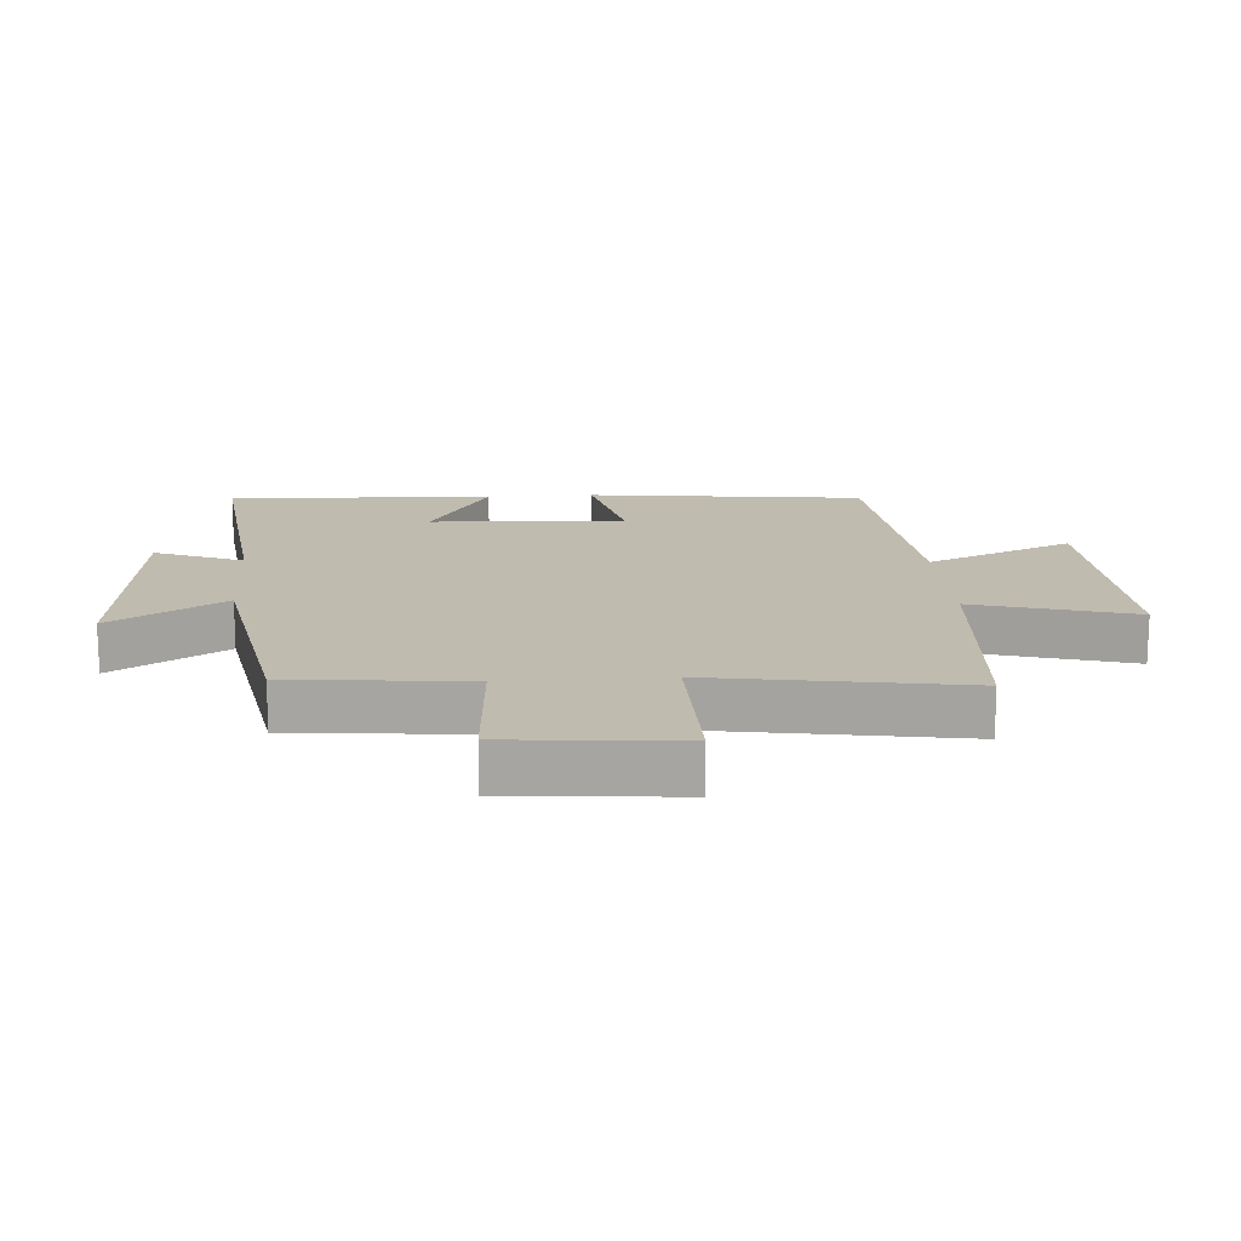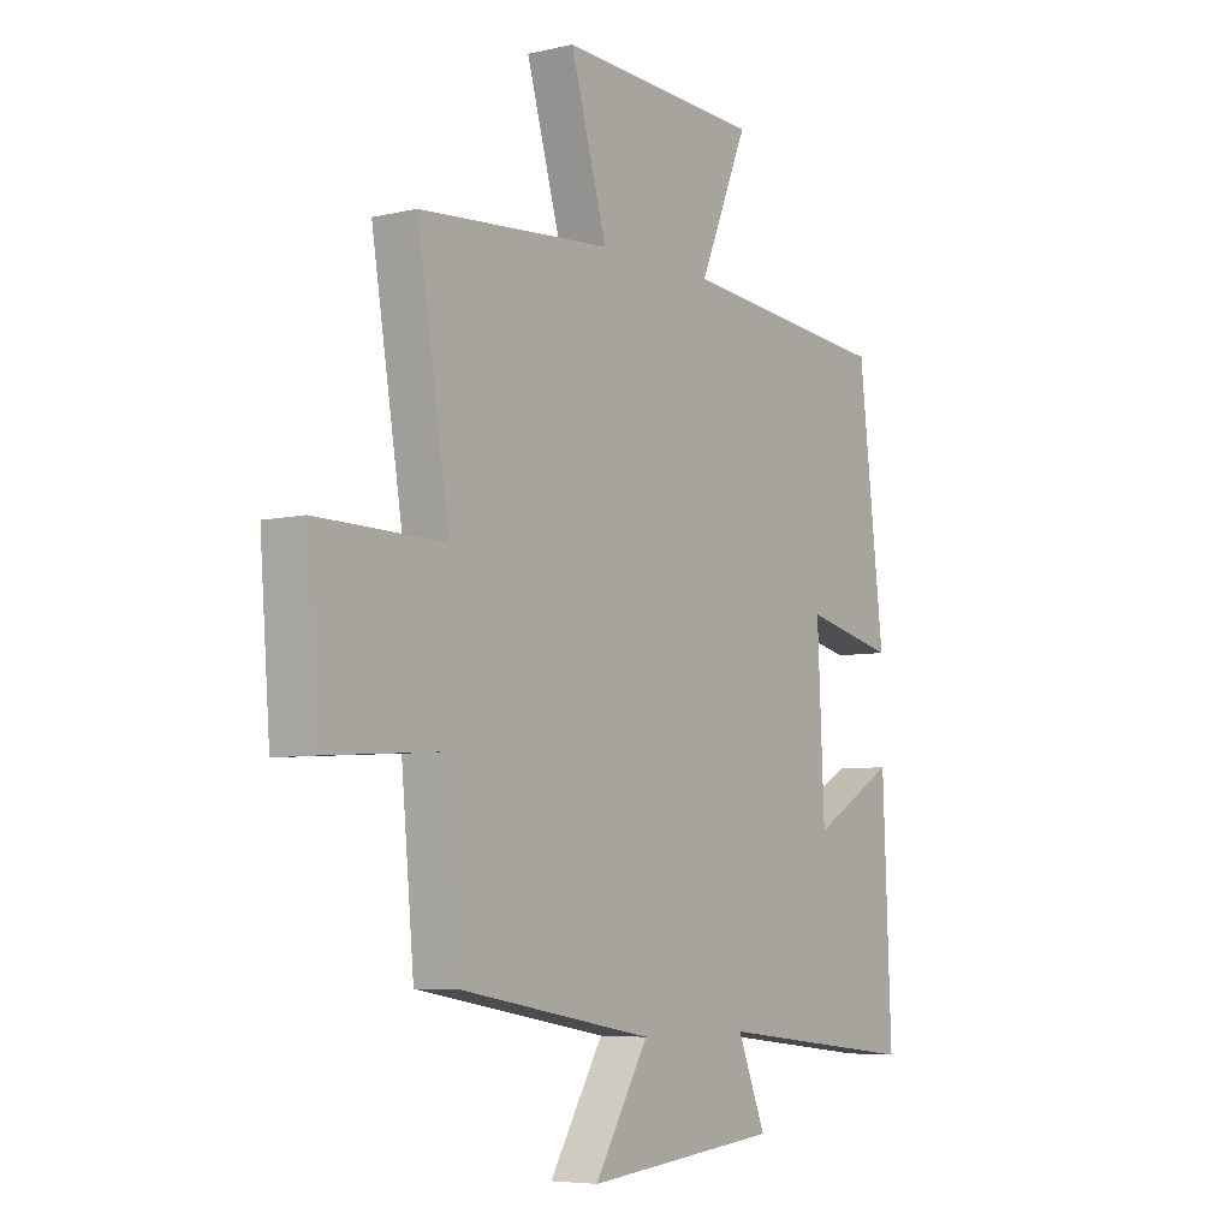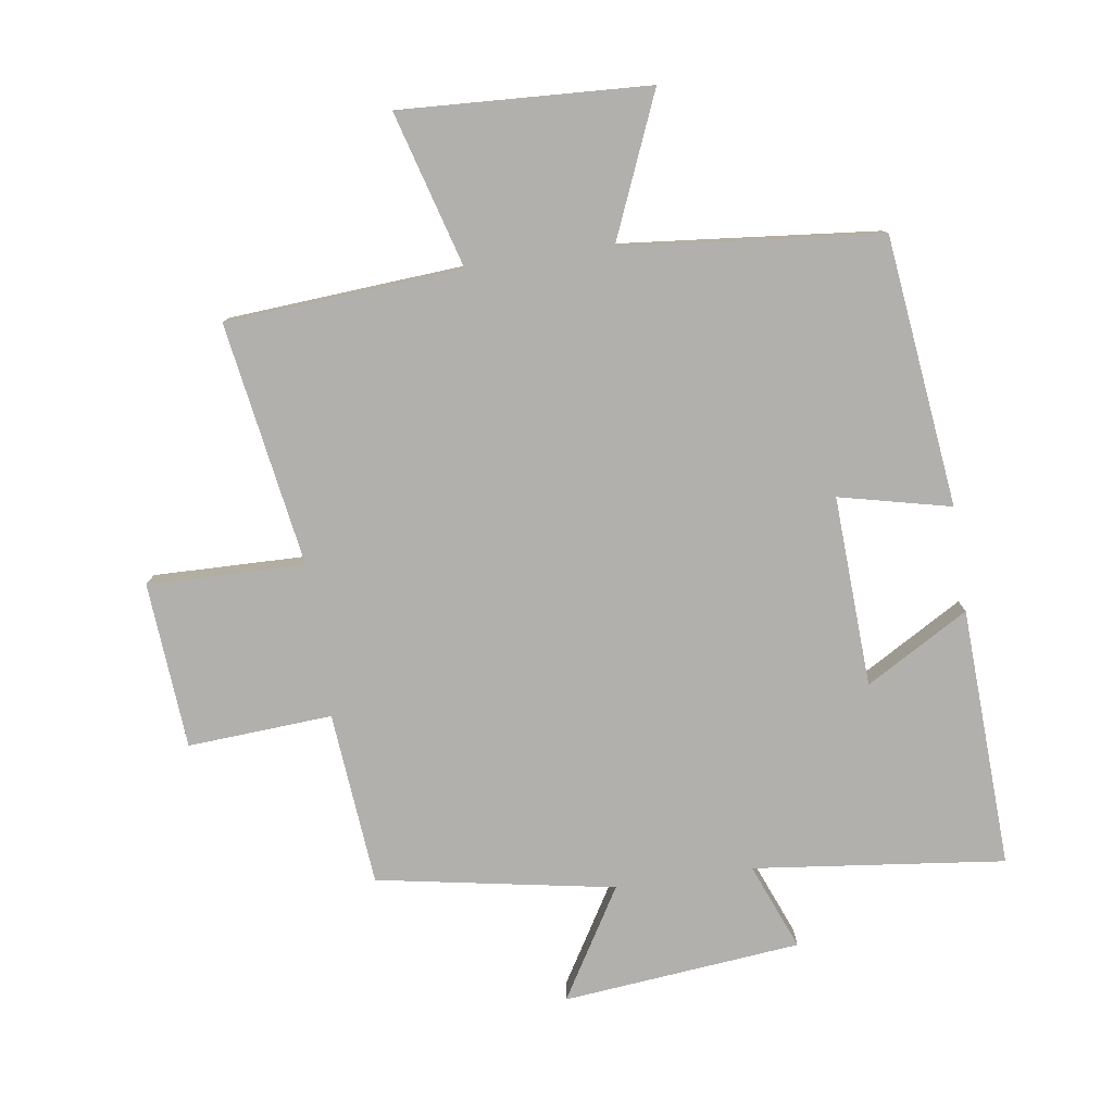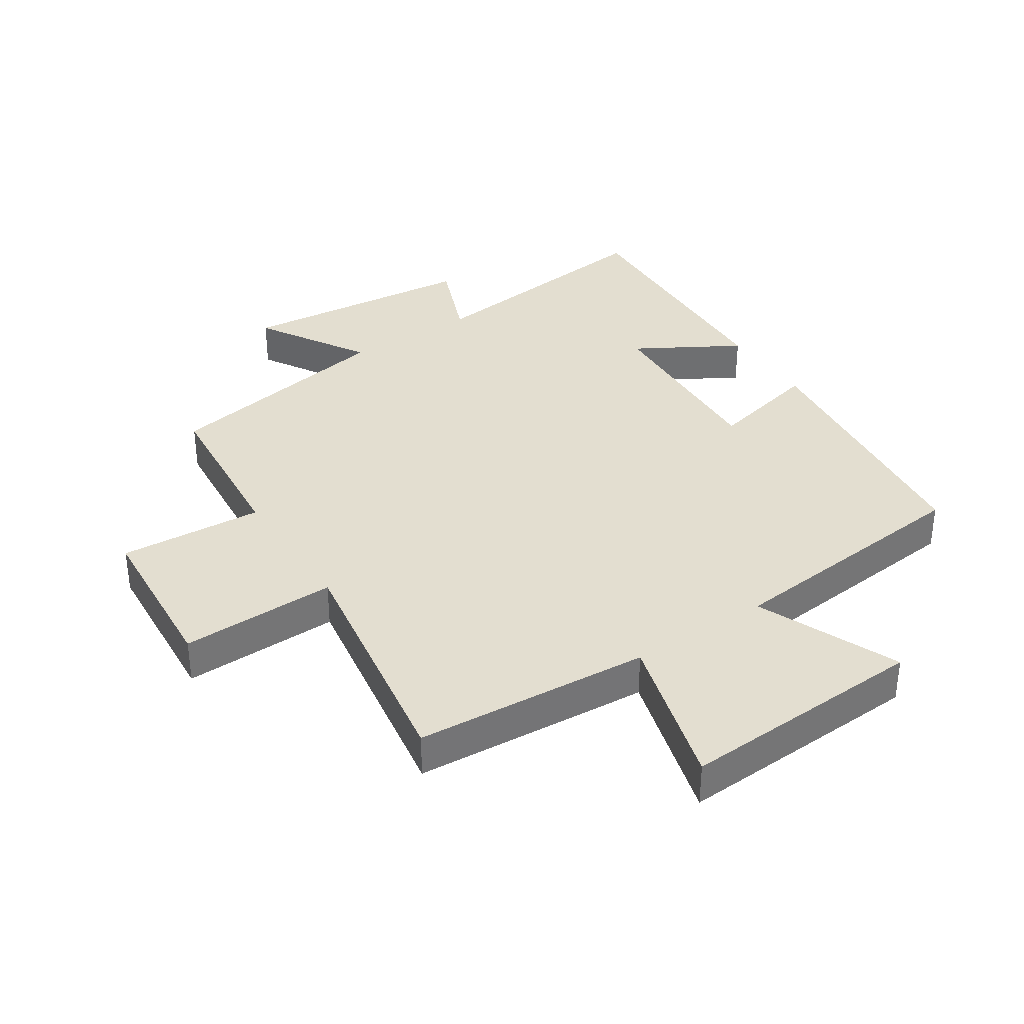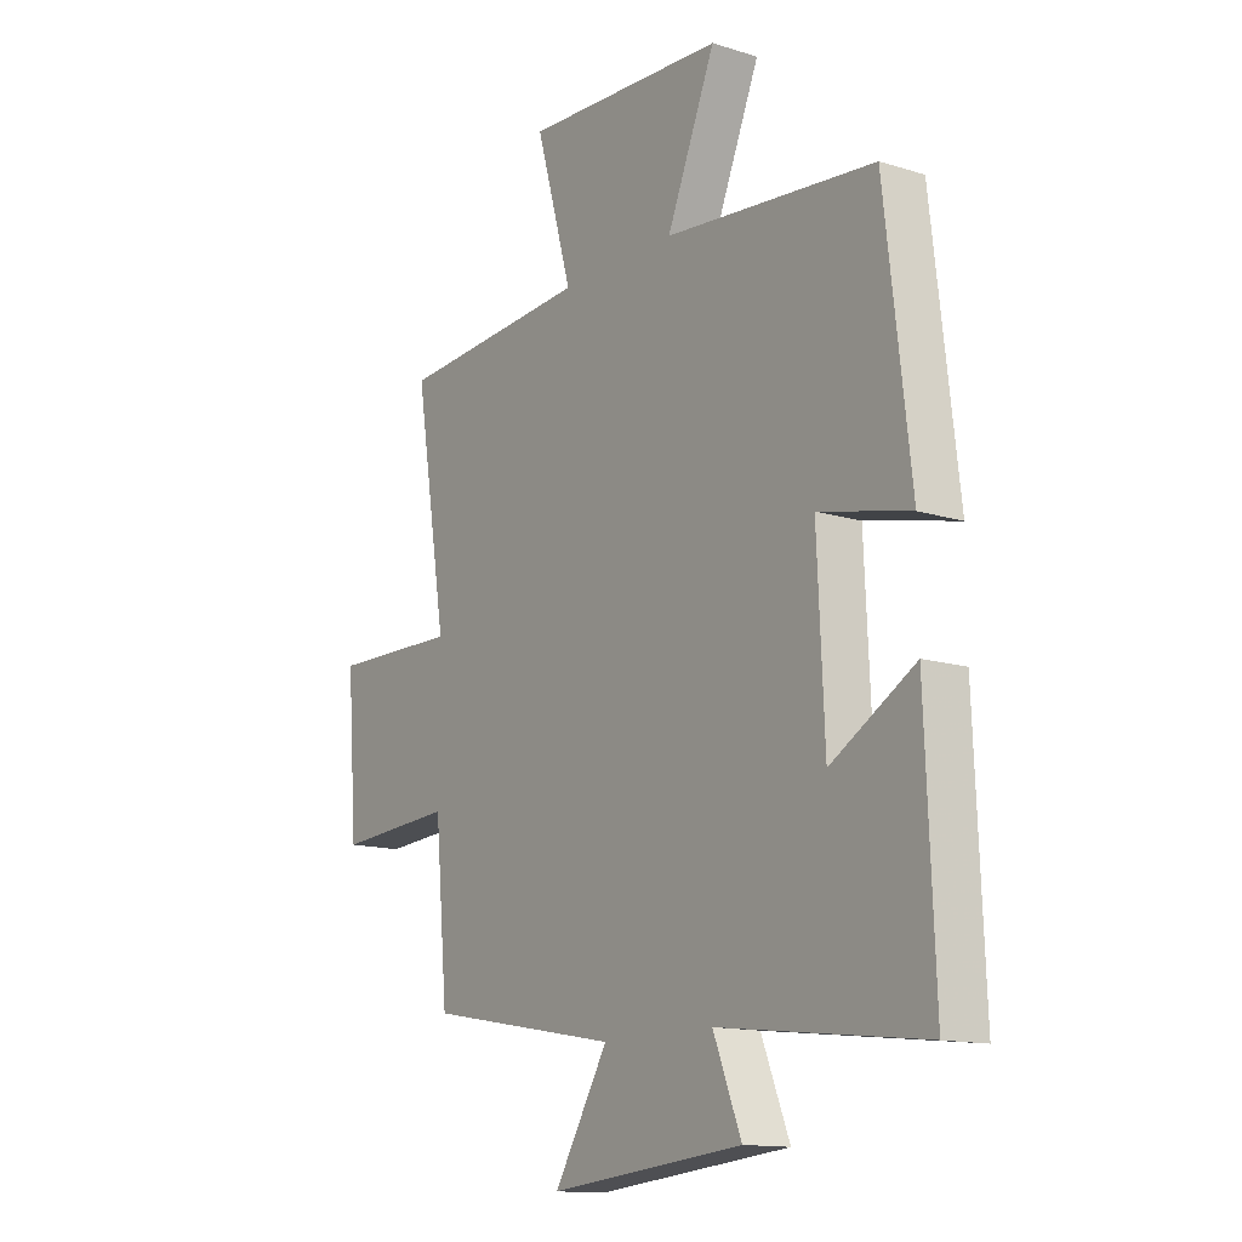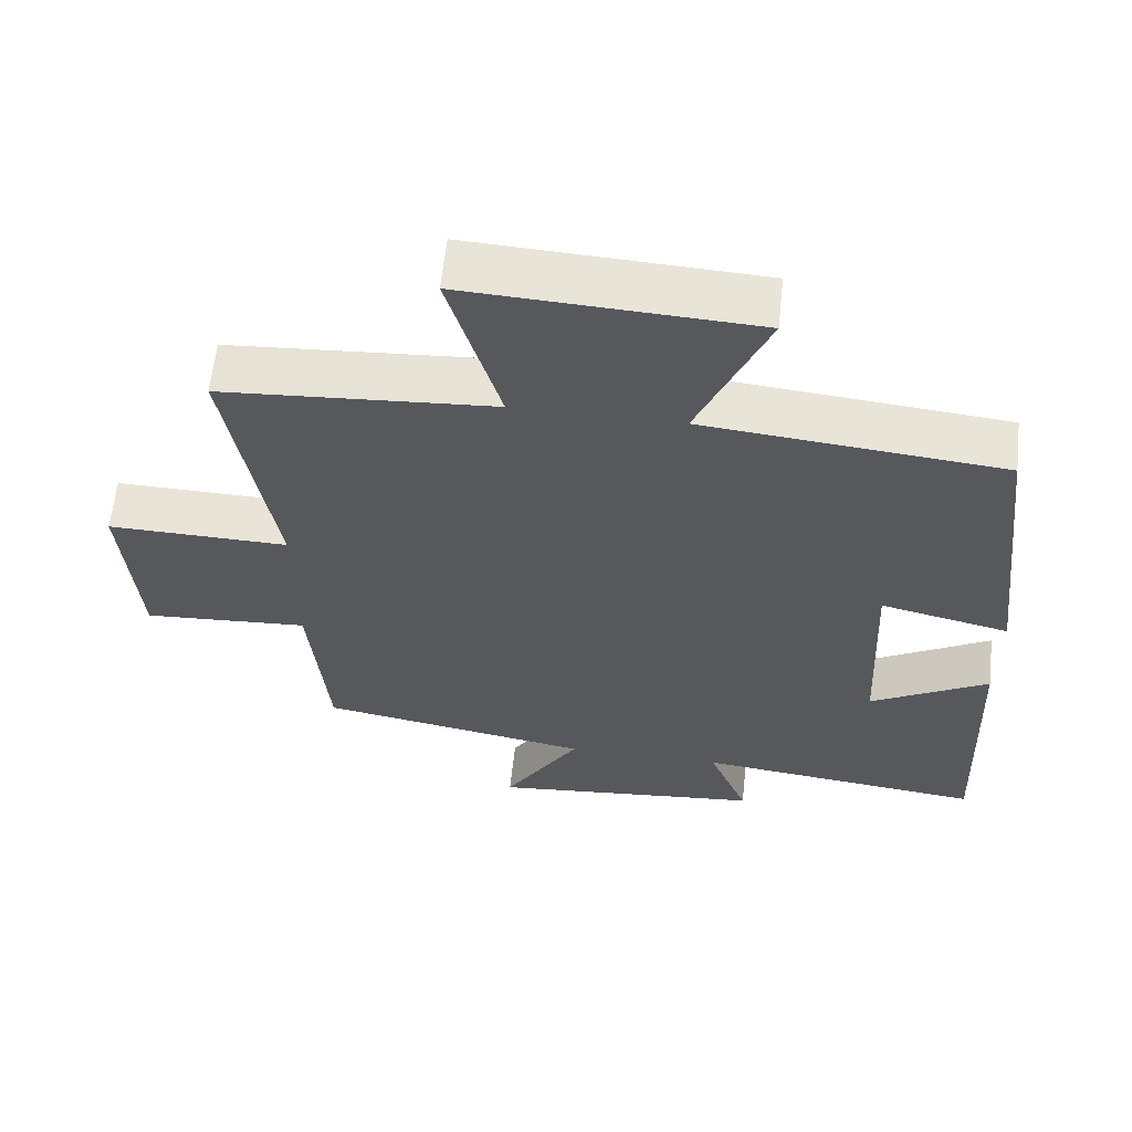
<metadata>
{"format":"obj","ext":"obj","renderer":"f3d","projection":"perspective","resolution":1024,"background":"white","views":[{"elev":16.0,"azim":-94.0,"up":"+Y"},{"elev":-6.0,"azim":-54.5,"up":"+Z"},{"elev":-78.8,"azim":8.3,"up":"+Y"},{"elev":35.8,"azim":-33.4,"up":"+Y"},{"elev":-13.7,"azim":55.1,"up":"+Z"},{"elev":61.6,"azim":6.1,"up":"+Z"}]}
</metadata>
<code>
v -0.475 0.07 -0.433
v -0.5 0.07 -0.158
v -0.729 0.07 -0.173
v -0.749 0.07 0.091
v -0.5 0.07 0.086
v -0.563 0.07 0.473
v -0.188 0.07 0.5
v -0.259 0.07 0.747
v 0.135 0.07 0.727
v 0.04 0.07 0.5
v 0.45 0.07 0.46
v 0.5 0.07 0.032
v 0.323 0.07 0.073
v 0.337 0.07 -0.229
v 0.5 0.07 -0.134
v 0.517 0.07 -0.546
v 0.119 0.07 -0.5
v 0.174 0.07 -0.637
v -0.204 0.07 -0.675
v -0.099 0.07 -0.5
v -0.475 0 -0.433
v -0.5 0 -0.158
v -0.729 0 -0.173
v -0.749 0 0.091
v -0.5 0 0.086
v -0.563 0 0.473
v -0.188 0 0.5
v -0.259 0 0.747
v 0.135 0 0.727
v 0.04 0 0.5
v 0.45 0 0.46
v 0.5 0 0.032
v 0.323 0 0.073
v 0.337 0 -0.229
v 0.5 0 -0.134
v 0.517 0 -0.546
v 0.119 0 -0.5
v 0.174 0 -0.637
v -0.204 0 -0.675
v -0.099 0 -0.5
f 17 18 19 20
f 17 20 1 2
f 14 15 16 17
f 13 14 17 2
f 10 11 12 13
f 10 13 2 3
f 7 8 9 10
f 5 6 7 10
f 5 10 3
f 3 4 5
f 40 39 38 37
f 22 21 40 37
f 37 36 35 34
f 22 37 34 33
f 33 32 31 30
f 23 22 33 30
f 30 29 28 27
f 30 27 26 25
f 23 30 25
f 25 24 23
f 1 21 22 2
f 2 22 23 3
f 3 23 24 4
f 4 24 25 5
f 5 25 26 6
f 6 26 27 7
f 7 27 28 8
f 8 28 29 9
f 9 29 30 10
f 10 30 31 11
f 11 31 32 12
f 12 32 33 13
f 13 33 34 14
f 14 34 35 15
f 15 35 36 16
f 16 36 37 17
f 17 37 38 18
f 18 38 39 19
f 19 39 40 20
f 20 40 21 1

</code>
